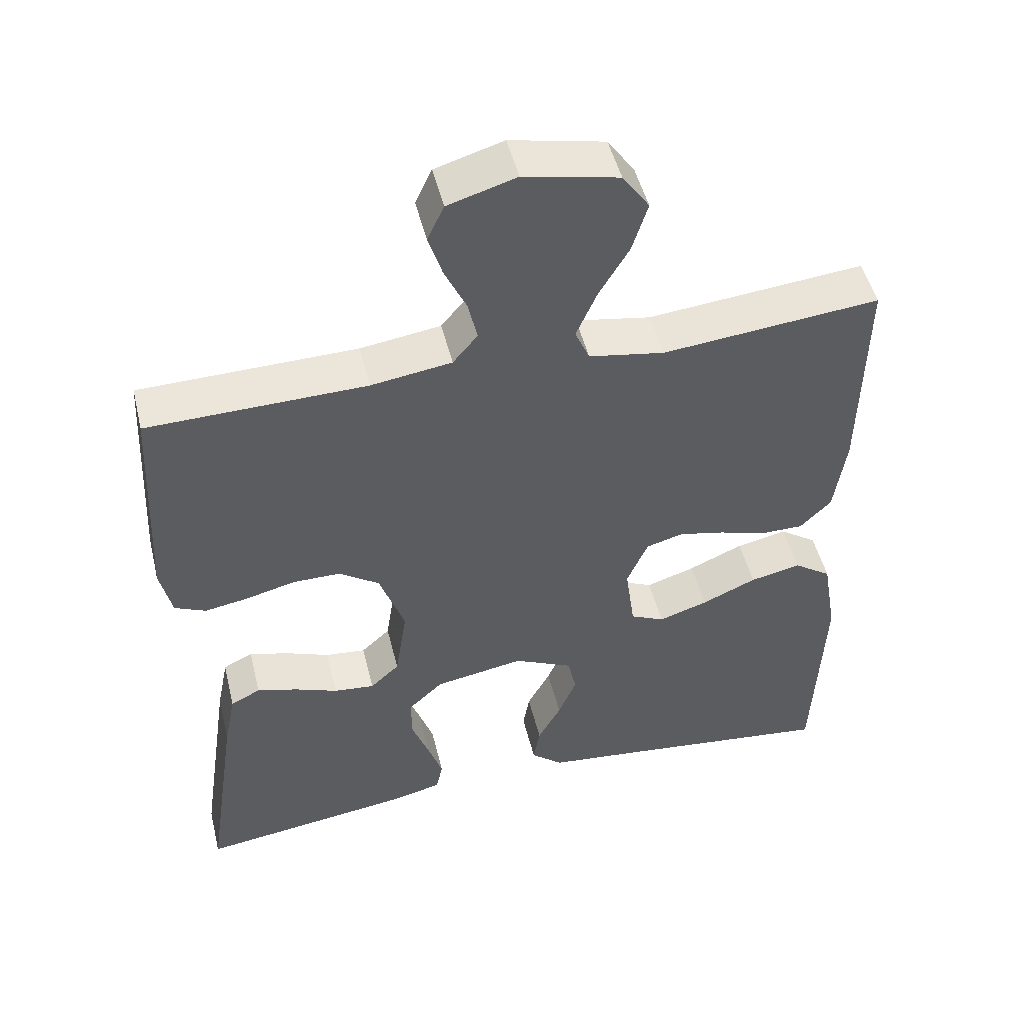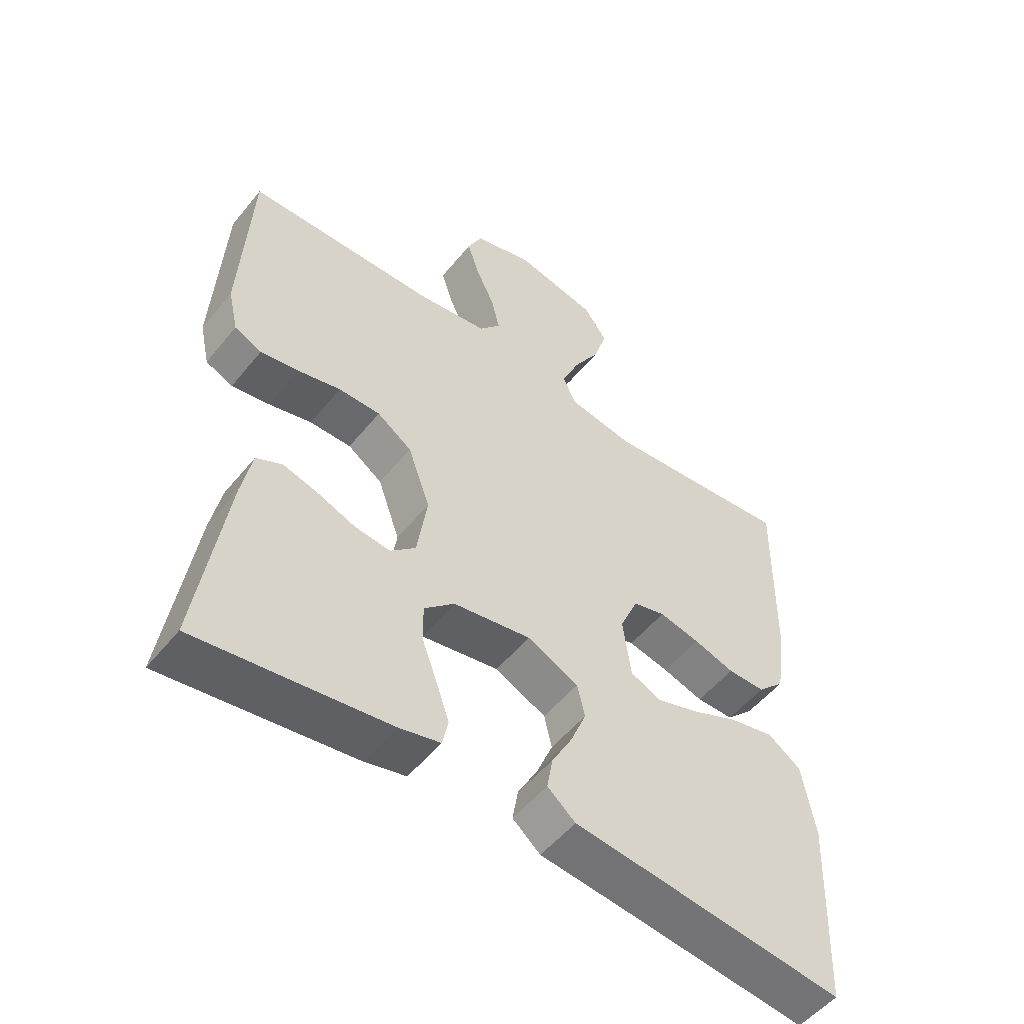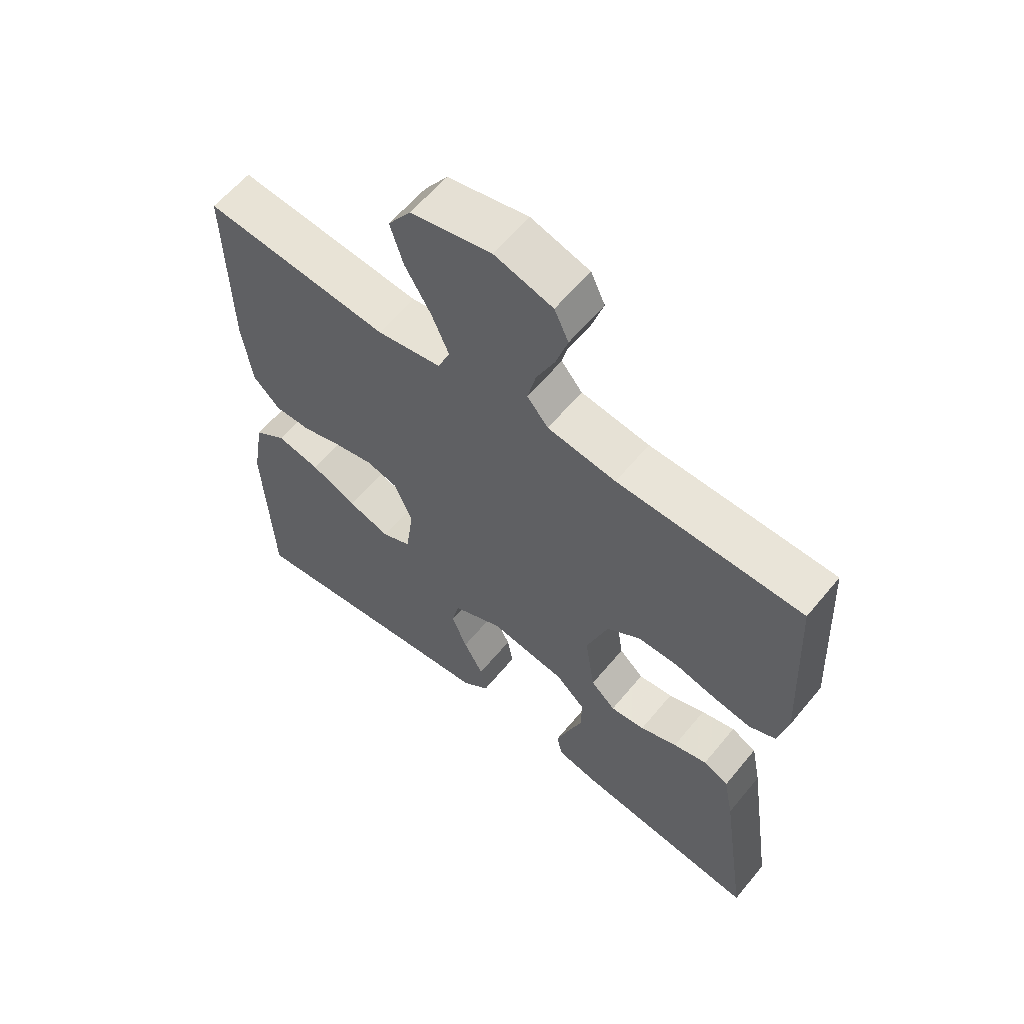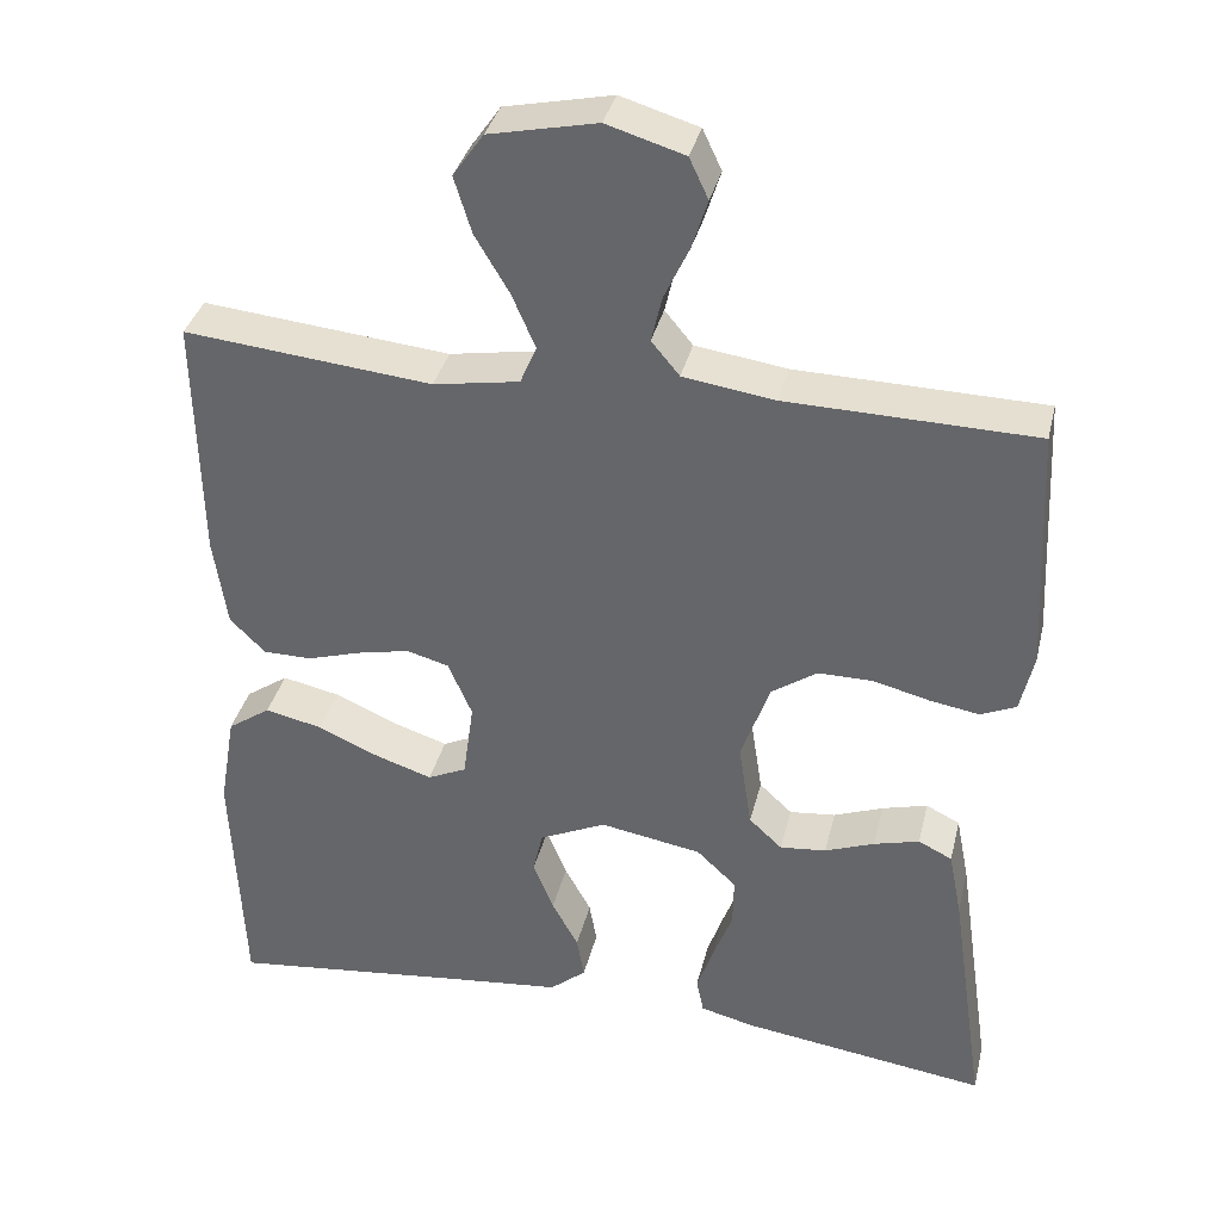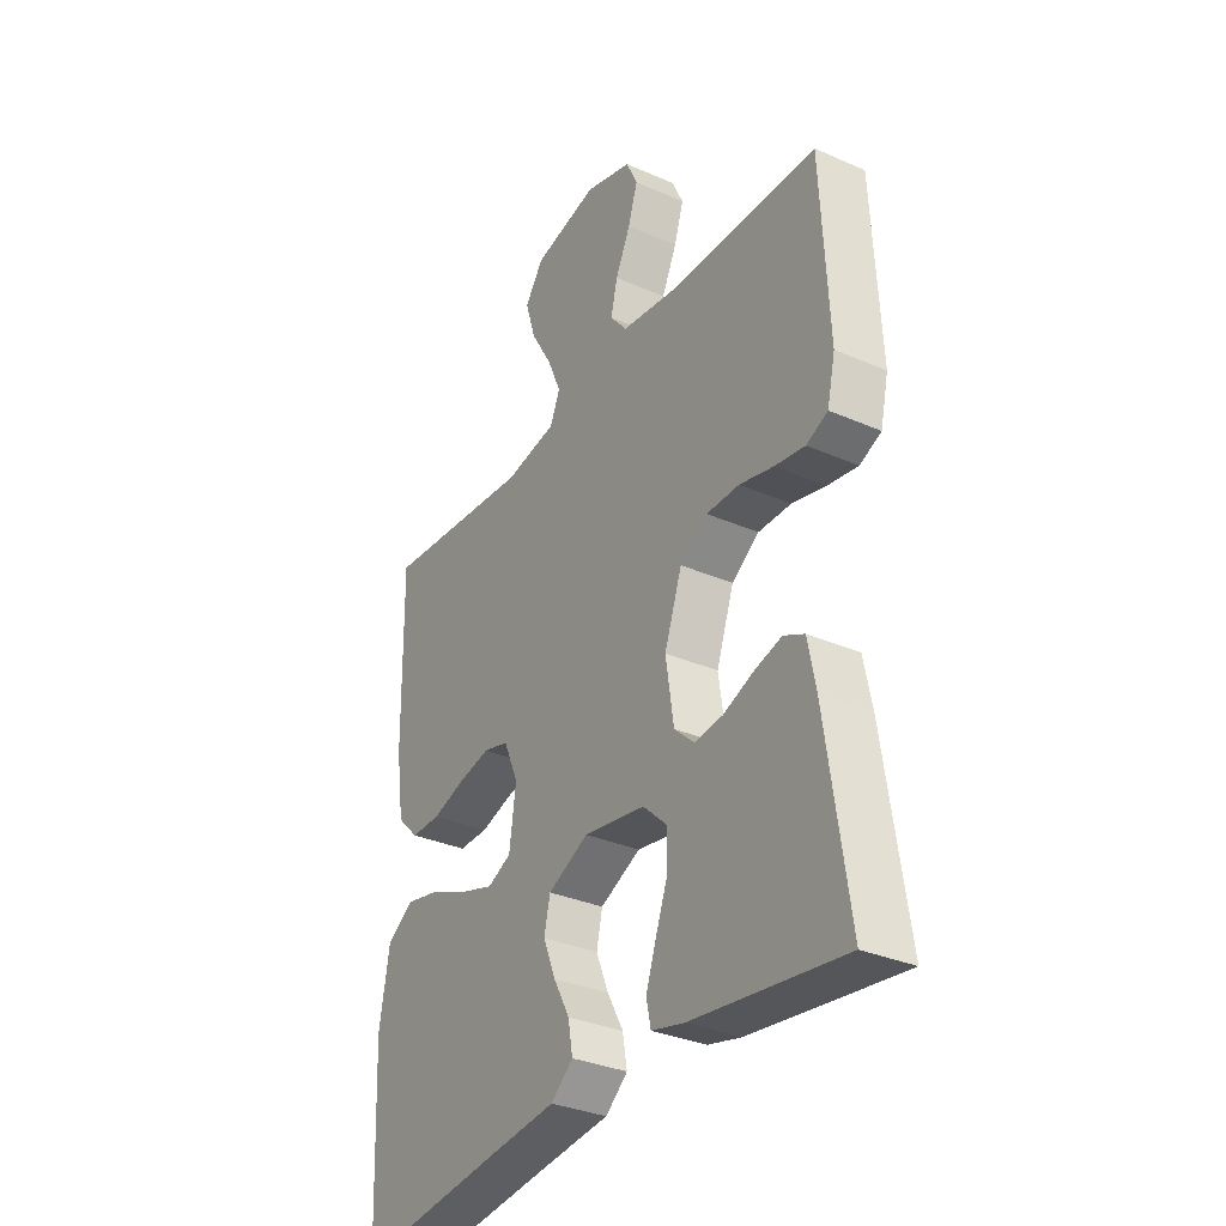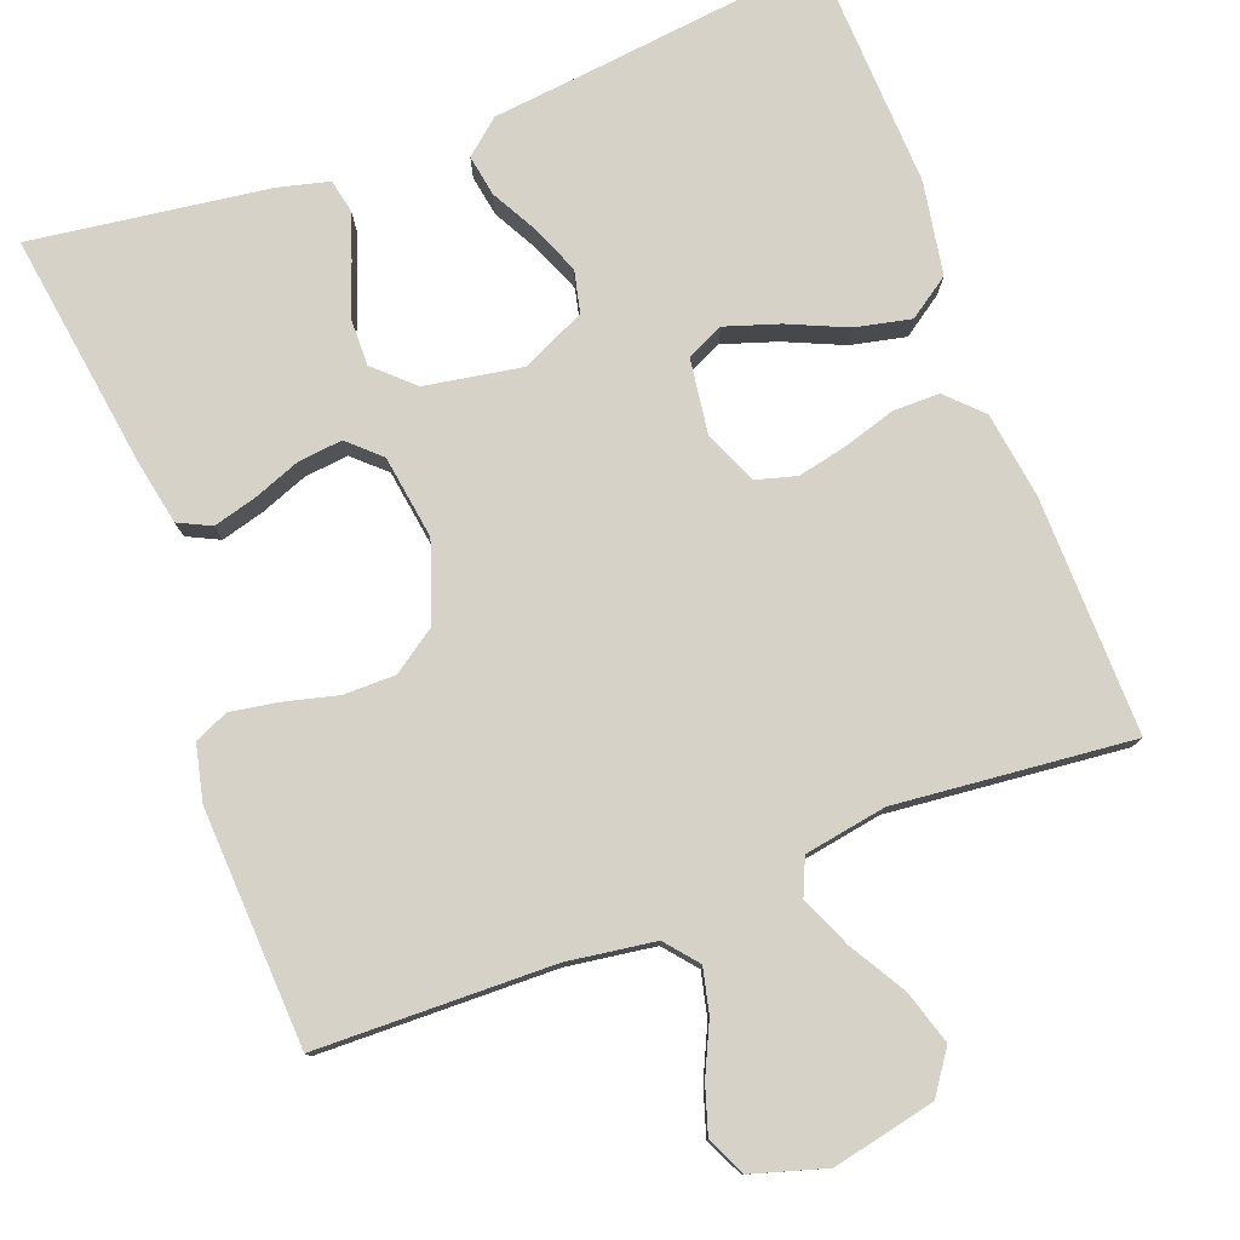
<metadata>
{"format":"obj","ext":"obj","renderer":"f3d","projection":"perspective","resolution":1024,"background":"white","views":[{"elev":49.2,"azim":-13.7,"up":"+Z"},{"elev":-52.8,"azim":-38.0,"up":"+Z"},{"elev":60.2,"azim":-140.7,"up":"+Z"},{"elev":36.0,"azim":-166.6,"up":"+Z"},{"elev":-32.8,"azim":-121.2,"up":"+Z"},{"elev":78.6,"azim":-20.6,"up":"+Y"}]}
</metadata>
<code>
v -0.5 0.07 -0.5
v -0.456 0.07 -0.2
v -0.44 0.07 -0.119
v -0.399 0.07 -0.099
v -0.344 0.07 -0.114
v -0.284 0.07 -0.137
v -0.228 0.07 -0.143
v -0.188 0.07 -0.106
v -0.172 0.07 0
v -0.207 0.07 0.099
v -0.262 0.07 0.137
v -0.328 0.07 0.137
v -0.396 0.07 0.12
v -0.456 0.07 0.11
v -0.499 0.07 0.129
v -0.515 0.07 0.2
v -0.5 0.07 0.5
v -0.2 0.07 0.506
v -0.089 0.07 0.522
v -0.055 0.07 0.563
v -0.068 0.07 0.619
v -0.098 0.07 0.683
v -0.117 0.07 0.743
v -0.094 0.07 0.792
v 0 0.07 0.82
v 0.13 0.07 0.792
v 0.167 0.07 0.739
v 0.146 0.07 0.671
v 0.104 0.07 0.6
v 0.076 0.07 0.535
v 0.096 0.07 0.489
v 0.2 0.07 0.471
v 0.5 0.07 0.5
v 0.495 0.07 0.2
v 0.479 0.07 0.09
v 0.436 0.07 0.047
v 0.377 0.07 0.047
v 0.312 0.07 0.067
v 0.248 0.07 0.081
v 0.197 0.07 0.067
v 0.168 0.07 0
v 0.181 0.07 -0.095
v 0.228 0.07 -0.117
v 0.296 0.07 -0.095
v 0.371 0.07 -0.062
v 0.441 0.07 -0.047
v 0.493 0.07 -0.083
v 0.513 0.07 -0.2
v 0.5 0.07 -0.5
v 0.2 0.07 -0.465
v 0.071 0.07 -0.451
v 0.027 0.07 -0.414
v 0.036 0.07 -0.362
v 0.068 0.07 -0.303
v 0.093 0.07 -0.242
v 0.081 0.07 -0.189
v 0 0.07 -0.151
v -0.123 0.07 -0.172
v -0.171 0.07 -0.217
v -0.17 0.07 -0.277
v -0.146 0.07 -0.342
v -0.126 0.07 -0.4
v -0.135 0.07 -0.443
v -0.2 0.07 -0.459
v -0.5 0 -0.5
v -0.456 0 -0.2
v -0.44 0 -0.119
v -0.399 0 -0.099
v -0.344 0 -0.114
v -0.284 0 -0.137
v -0.228 0 -0.143
v -0.188 0 -0.106
v -0.172 0 0
v -0.207 0 0.099
v -0.262 0 0.137
v -0.328 0 0.137
v -0.396 0 0.12
v -0.456 0 0.11
v -0.499 0 0.129
v -0.515 0 0.2
v -0.5 0 0.5
v -0.2 0 0.506
v -0.089 0 0.522
v -0.055 0 0.563
v -0.068 0 0.619
v -0.098 0 0.683
v -0.117 0 0.743
v -0.094 0 0.792
v 0 0 0.82
v 0.13 0 0.792
v 0.167 0 0.739
v 0.146 0 0.671
v 0.104 0 0.6
v 0.076 0 0.535
v 0.096 0 0.489
v 0.2 0 0.471
v 0.5 0 0.5
v 0.495 0 0.2
v 0.479 0 0.09
v 0.436 0 0.047
v 0.377 0 0.047
v 0.312 0 0.067
v 0.248 0 0.081
v 0.197 0 0.067
v 0.168 0 0
v 0.181 0 -0.095
v 0.228 0 -0.117
v 0.296 0 -0.095
v 0.371 0 -0.062
v 0.441 0 -0.047
v 0.493 0 -0.083
v 0.513 0 -0.2
v 0.5 0 -0.5
v 0.2 0 -0.465
v 0.071 0 -0.451
v 0.027 0 -0.414
v 0.036 0 -0.362
v 0.068 0 -0.303
v 0.093 0 -0.242
v 0.081 0 -0.189
v 0 0 -0.151
v -0.123 0 -0.172
v -0.171 0 -0.217
v -0.17 0 -0.277
v -0.146 0 -0.342
v -0.126 0 -0.4
v -0.135 0 -0.443
v -0.2 0 -0.459
f 60 61 62 63
f 60 63 64 1
f 51 52 53 54
f 50 51 54 55
f 49 50 55 56
f 47 48 49 56
f 44 45 46 47
f 43 44 47 56
f 35 36 37 38
f 35 38 39
f 32 33 34 35
f 31 32 35 39
f 30 31 39 40
f 26 27 28 29
f 26 29 30
f 25 26 30
f 21 22 23 24
f 20 21 24 25
f 15 16 17 18
f 15 18 19
f 12 13 14 15
f 12 15 19
f 11 12 19 20
f 3 4 5 6
f 1 2 3 6
f 59 60 1 6
f 58 59 6 7
f 57 58 7 8
f 42 43 56 57
f 41 42 57 8
f 40 41 8 9
f 20 25 30 40
f 10 11 20 40
f 9 10 40
f 127 126 125 124
f 65 128 127 124
f 118 117 116 115
f 119 118 115 114
f 120 119 114 113
f 120 113 112 111
f 111 110 109 108
f 120 111 108 107
f 102 101 100 99
f 103 102 99
f 99 98 97 96
f 103 99 96 95
f 104 103 95 94
f 93 92 91 90
f 94 93 90
f 94 90 89
f 88 87 86 85
f 89 88 85 84
f 82 81 80 79
f 83 82 79
f 79 78 77 76
f 83 79 76
f 84 83 76 75
f 70 69 68 67
f 70 67 66 65
f 70 65 124 123
f 71 70 123 122
f 72 71 122 121
f 121 120 107 106
f 72 121 106 105
f 73 72 105 104
f 104 94 89 84
f 104 84 75 74
f 104 74 73
f 1 65 66 2
f 2 66 67 3
f 3 67 68 4
f 4 68 69 5
f 5 69 70 6
f 6 70 71 7
f 7 71 72 8
f 8 72 73 9
f 9 73 74 10
f 10 74 75 11
f 11 75 76 12
f 12 76 77 13
f 13 77 78 14
f 14 78 79 15
f 15 79 80 16
f 16 80 81 17
f 17 81 82 18
f 18 82 83 19
f 19 83 84 20
f 20 84 85 21
f 21 85 86 22
f 22 86 87 23
f 23 87 88 24
f 24 88 89 25
f 25 89 90 26
f 26 90 91 27
f 27 91 92 28
f 28 92 93 29
f 29 93 94 30
f 30 94 95 31
f 31 95 96 32
f 32 96 97 33
f 33 97 98 34
f 34 98 99 35
f 35 99 100 36
f 36 100 101 37
f 37 101 102 38
f 38 102 103 39
f 39 103 104 40
f 40 104 105 41
f 41 105 106 42
f 42 106 107 43
f 43 107 108 44
f 44 108 109 45
f 45 109 110 46
f 46 110 111 47
f 47 111 112 48
f 48 112 113 49
f 49 113 114 50
f 50 114 115 51
f 51 115 116 52
f 52 116 117 53
f 53 117 118 54
f 54 118 119 55
f 55 119 120 56
f 56 120 121 57
f 57 121 122 58
f 58 122 123 59
f 59 123 124 60
f 60 124 125 61
f 61 125 126 62
f 62 126 127 63
f 63 127 128 64
f 64 128 65 1

</code>
